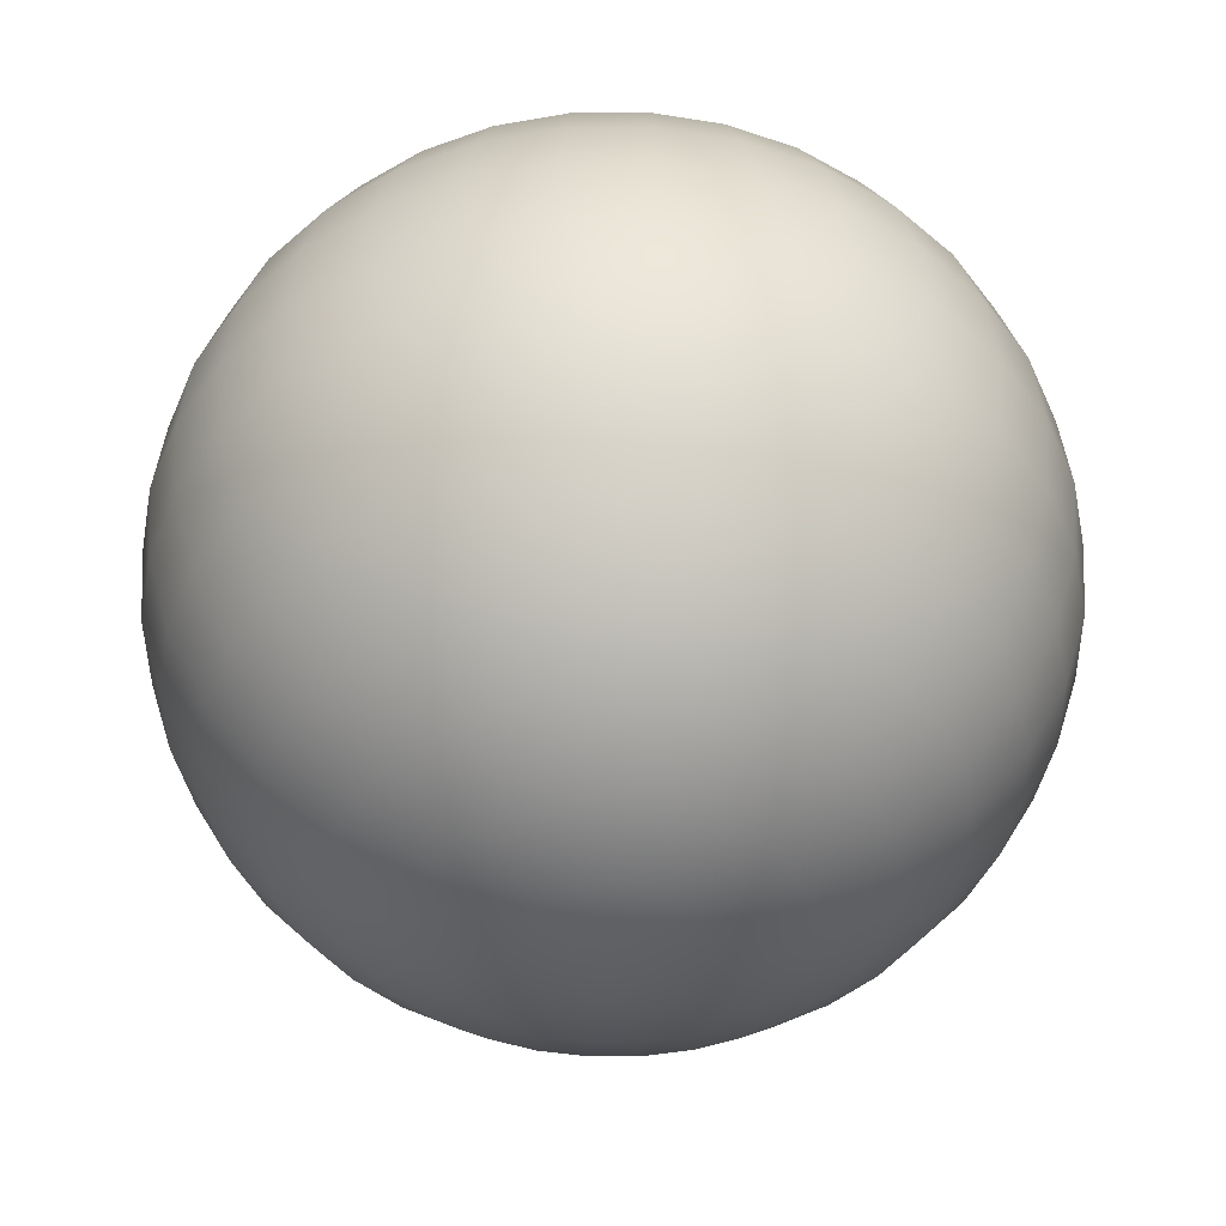
<metadata>
{"format":"obj","ext":"obj","renderer":"f3d","projection":"perspective","resolution":1024,"background":"white","views":[{"elev":-44.1,"azim":-50.1,"up":"+Z"}]}
</metadata>
<code>
o Eye_Sphere.002
v 0.0695 0.3494 0.5332
v 0.08846 0.4447 0.4534
v 0.104 0.5229 0.3563
v 0.1156 0.581 0.2454
v 0.1227 0.6168 0.1251
v 0.1251 0.6289 0
v 0.1227 0.6168 -0.1251
v 0.1156 0.581 -0.2454
v 0.104 0.5229 -0.3563
v 0.08846 0.4447 -0.4534
v 0.0695 0.3494 -0.5332
v 0.04787 0.2407 -0.5924
v 0.02441 0.1227 -0.6289
v 0.1363 0.3291 0.5332
v 0.1735 0.4189 0.4534
v 0.204 0.4926 0.3563
v 0.2267 0.5473 0.2454
v 0.2407 0.581 0.1251
v 0.2454 0.5924 0
v 0.2407 0.581 -0.1251
v 0.2267 0.5473 -0.2454
v 0.204 0.4926 -0.3563
v 0.1735 0.4189 -0.4534
v 0.1363 0.3291 -0.5332
v 0.09391 0.2267 -0.5924
v 0.04787 0.1156 -0.6289
v 0.1979 0.2962 0.5332
v 0.2519 0.377 0.4534
v 0.2962 0.4433 0.3563
v 0.3291 0.4926 0.2454
v 0.3494 0.5229 0.1251
v 0.3563 0.5332 0
v 0.3494 0.5229 -0.1251
v 0.3291 0.4926 -0.2454
v 0.2962 0.4433 -0.3563
v 0.2519 0.377 -0.4534
v 0.1979 0.2962 -0.5332
v 0.1363 0.204 -0.5924
v 0.0695 0.104 -0.6289
v 0.2519 0.2519 0.5332
v 0.3206 0.3206 0.4534
v 0.377 0.377 0.3563
v 0.4189 0.4189 0.2454
v 0.4447 0.4447 0.1251
v 0.4534 0.4534 0
v 0.4447 0.4447 -0.1251
v 0.4189 0.4189 -0.2454
v 0.377 0.377 -0.3563
v 0.3206 0.3206 -0.4534
v 0.2519 0.2519 -0.5332
v 0.1735 0.1735 -0.5924
v 0.08846 0.08846 -0.6289
v 0.2962 0.1979 0.5332
v 0.377 0.2519 0.4534
v 0.4433 0.2962 0.3563
v 0.4926 0.3291 0.2454
v 0.5229 0.3494 0.1251
v 0.5332 0.3563 0
v 0.5229 0.3494 -0.1251
v 0.4926 0.3291 -0.2454
v 0.4433 0.2962 -0.3563
v 0.377 0.2519 -0.4534
v 0.2962 0.1979 -0.5332
v 0.204 0.1363 -0.5924
v 0.104 0.0695 -0.6289
v 0 -0 -0.6412
v 0.3291 0.1363 0.5332
v 0.4189 0.1735 0.4534
v 0.4926 0.204 0.3563
v 0.5473 0.2267 0.2454
v 0.581 0.2407 0.1251
v 0.5924 0.2454 0
v 0.581 0.2407 -0.1251
v 0.5473 0.2267 -0.2454
v 0.4926 0.204 -0.3563
v 0.4189 0.1735 -0.4534
v 0.3291 0.1363 -0.5332
v 0.2267 0.09391 -0.5924
v 0.1156 0.04787 -0.6289
v 0.3494 0.0695 0.5332
v 0.4447 0.08846 0.4534
v 0.5229 0.104 0.3563
v 0.581 0.1156 0.2454
v 0.6168 0.1227 0.1251
v 0.6289 0.1251 0
v 0.6168 0.1227 -0.1251
v 0.581 0.1156 -0.2454
v 0.5229 0.104 -0.3563
v 0.4447 0.08846 -0.4534
v 0.3494 0.0695 -0.5332
v 0.2407 0.04787 -0.5924
v 0.1227 0.02441 -0.6289
v 0.3563 -0 0.5332
v 0.4534 -0 0.4534
v 0.5332 -0 0.3563
v 0.5924 -0 0.2454
v 0.6289 -0 0.1251
v 0.6412 -0 0
v 0.6289 -0 -0.1251
v 0.5924 -0 -0.2454
v 0.5332 -0 -0.3563
v 0.4534 -0 -0.4534
v 0.3563 -0 -0.5332
v 0.2454 -0 -0.5924
v 0.1251 -0 -0.6289
v 0.3494 -0.0695 0.5332
v 0.4447 -0.08846 0.4534
v 0.5229 -0.104 0.3563
v 0.581 -0.1156 0.2454
v 0.6168 -0.1227 0.1251
v 0.6289 -0.1251 0
v 0.6168 -0.1227 -0.1251
v 0.581 -0.1156 -0.2454
v 0.5229 -0.104 -0.3563
v 0.4447 -0.08846 -0.4534
v 0.3494 -0.0695 -0.5332
v 0.2407 -0.04787 -0.5924
v 0.1227 -0.02441 -0.6289
v 0.3291 -0.1363 0.5332
v 0.4189 -0.1735 0.4534
v 0.4926 -0.204 0.3563
v 0.5473 -0.2267 0.2454
v 0.581 -0.2407 0.1251
v 0.5924 -0.2454 0
v 0.581 -0.2407 -0.1251
v 0.5473 -0.2267 -0.2454
v 0.4926 -0.204 -0.3563
v 0.4189 -0.1735 -0.4534
v 0.3291 -0.1363 -0.5332
v 0.2267 -0.09391 -0.5924
v 0.1156 -0.04787 -0.6289
v 0.2962 -0.1979 0.5332
v 0.377 -0.2519 0.4534
v 0.4433 -0.2962 0.3563
v 0.4926 -0.3291 0.2454
v 0.5229 -0.3494 0.1251
v 0.5332 -0.3563 0
v 0.5229 -0.3494 -0.1251
v 0.4926 -0.3291 -0.2454
v 0.4433 -0.2962 -0.3563
v 0.377 -0.2519 -0.4534
v 0.2962 -0.1979 -0.5332
v 0.204 -0.1363 -0.5924
v 0.104 -0.0695 -0.6289
v 0.2519 -0.2519 0.5332
v 0.3206 -0.3206 0.4534
v 0.377 -0.377 0.3563
v 0.4189 -0.4189 0.2454
v 0.4447 -0.4447 0.1251
v 0.4534 -0.4534 0
v 0.4447 -0.4447 -0.1251
v 0.4189 -0.4189 -0.2454
v 0.377 -0.377 -0.3563
v 0.3206 -0.3206 -0.4534
v 0.2519 -0.2519 -0.5332
v 0.1735 -0.1735 -0.5924
v 0.08846 -0.08846 -0.6289
v 0.1979 -0.2962 0.5332
v 0.2519 -0.377 0.4534
v 0.2962 -0.4433 0.3563
v 0.3291 -0.4926 0.2454
v 0.3494 -0.5229 0.1251
v 0.3563 -0.5332 0
v 0.3494 -0.5229 -0.1251
v 0.3291 -0.4926 -0.2454
v 0.2962 -0.4433 -0.3563
v 0.2519 -0.377 -0.4534
v 0.1979 -0.2962 -0.5332
v 0.1363 -0.204 -0.5924
v 0.0695 -0.104 -0.6289
v 0.1363 -0.3291 0.5332
v 0.1735 -0.4189 0.4534
v 0.204 -0.4926 0.3563
v 0.2267 -0.5473 0.2454
v 0.2407 -0.581 0.1251
v 0.2454 -0.5924 0
v 0.2407 -0.581 -0.1251
v 0.2267 -0.5473 -0.2454
v 0.204 -0.4926 -0.3563
v 0.1735 -0.4189 -0.4534
v 0.1363 -0.3291 -0.5332
v 0.09391 -0.2267 -0.5924
v 0.04787 -0.1156 -0.6289
v 0.0695 -0.3494 0.5332
v 0.08846 -0.4447 0.4534
v 0.104 -0.5229 0.3563
v 0.1156 -0.581 0.2454
v 0.1227 -0.6168 0.1251
v 0.1251 -0.6289 0
v 0.1227 -0.6168 -0.1251
v 0.1156 -0.581 -0.2454
v 0.104 -0.5229 -0.3563
v 0.08846 -0.4447 -0.4534
v 0.0695 -0.3494 -0.5332
v 0.04787 -0.2407 -0.5924
v 0.02441 -0.1227 -0.6289
v 0 -0.3563 0.5332
v -0 -0.4534 0.4534
v -0 -0.5332 0.3563
v 0 -0.5924 0.2454
v -0 -0.6289 0.1251
v -0 -0.6412 0
v -0 -0.6289 -0.1251
v 0 -0.5924 -0.2454
v -0 -0.5332 -0.3563
v -0 -0.4534 -0.4534
v -0 -0.3563 -0.5332
v 0 -0.2454 -0.5924
v 0 -0.1251 -0.6289
v -0.0695 -0.3494 0.5332
v -0.08846 -0.4447 0.4534
v -0.104 -0.5229 0.3563
v -0.1156 -0.581 0.2454
v -0.1227 -0.6168 0.1251
v -0.1251 -0.6289 0
v -0.1227 -0.6168 -0.1251
v -0.1156 -0.581 -0.2454
v -0.104 -0.5229 -0.3563
v -0.08846 -0.4447 -0.4534
v -0.0695 -0.3494 -0.5332
v -0.04787 -0.2407 -0.5924
v -0.02441 -0.1227 -0.6289
v -0.1363 -0.3291 0.5332
v -0.1735 -0.4189 0.4534
v -0.204 -0.4926 0.3563
v -0.2267 -0.5473 0.2454
v -0.2407 -0.581 0.1251
v -0.2454 -0.5924 0
v -0.2407 -0.581 -0.1251
v -0.2267 -0.5473 -0.2454
v -0.204 -0.4926 -0.3563
v -0.1735 -0.4189 -0.4534
v -0.1363 -0.3291 -0.5332
v -0.09391 -0.2267 -0.5924
v -0.04787 -0.1156 -0.6289
v -0.1979 -0.2962 0.5332
v -0.2519 -0.377 0.4534
v -0.2962 -0.4433 0.3563
v -0.3291 -0.4926 0.2454
v -0.3494 -0.5229 0.1251
v -0.3563 -0.5332 0
v -0.3494 -0.5229 -0.1251
v -0.3291 -0.4926 -0.2454
v -0.2962 -0.4433 -0.3563
v -0.2519 -0.377 -0.4534
v -0.1979 -0.2962 -0.5332
v -0.1363 -0.204 -0.5924
v -0.0695 -0.104 -0.6289
v -0.2519 -0.2519 0.5332
v -0.3206 -0.3206 0.4534
v -0.377 -0.377 0.3563
v -0.4189 -0.4189 0.2454
v -0.4447 -0.4447 0.1251
v -0.4534 -0.4534 0
v -0.4447 -0.4447 -0.1251
v -0.4189 -0.4189 -0.2454
v -0.377 -0.377 -0.3563
v -0.3206 -0.3206 -0.4534
v -0.2519 -0.2519 -0.5332
v -0.1735 -0.1735 -0.5924
v -0.08846 -0.08846 -0.6289
v -0.2962 -0.1979 0.5332
v -0.377 -0.2519 0.4534
v -0.4433 -0.2962 0.3563
v -0.4926 -0.3291 0.2454
v -0.5229 -0.3494 0.1251
v -0.5332 -0.3563 0
v -0.5229 -0.3494 -0.1251
v -0.4926 -0.3291 -0.2454
v -0.4433 -0.2962 -0.3563
v -0.377 -0.2519 -0.4534
v -0.2962 -0.1979 -0.5332
v -0.204 -0.1363 -0.5924
v -0.104 -0.0695 -0.6289
v -0.3291 -0.1363 0.5332
v -0.4189 -0.1735 0.4534
v -0.4926 -0.204 0.3563
v -0.5473 -0.2267 0.2454
v -0.581 -0.2407 0.1251
v -0.5924 -0.2454 0
v -0.581 -0.2407 -0.1251
v -0.5473 -0.2267 -0.2454
v -0.4926 -0.204 -0.3563
v -0.4189 -0.1735 -0.4534
v -0.3291 -0.1363 -0.5332
v -0.2267 -0.09391 -0.5924
v -0.1156 -0.04787 -0.6289
v -0.3494 -0.0695 0.5332
v -0.4447 -0.08846 0.4534
v -0.5229 -0.104 0.3563
v -0.581 -0.1156 0.2454
v -0.6168 -0.1227 0.1251
v -0.6289 -0.1251 0
v -0.6168 -0.1227 -0.1251
v -0.581 -0.1156 -0.2454
v -0.5229 -0.104 -0.3563
v -0.4447 -0.08846 -0.4534
v -0.3494 -0.0695 -0.5332
v -0.2407 -0.04787 -0.5924
v -0.1227 -0.02441 -0.6289
v -0.3563 -0 0.5332
v -0.4534 -0 0.4534
v -0.5332 -0 0.3563
v -0.5924 -0 0.2454
v -0.6289 -0 0.1251
v -0.6412 -0 0
v -0.6289 -0 -0.1251
v -0.5924 -0 -0.2454
v -0.5332 -0 -0.3563
v -0.4534 -0 -0.4534
v -0.3563 -0 -0.5332
v -0.2454 -0 -0.5924
v -0.1251 -0 -0.6289
v -0.3494 0.0695 0.5332
v -0.4447 0.08846 0.4534
v -0.5229 0.104 0.3563
v -0.581 0.1156 0.2454
v -0.6168 0.1227 0.1251
v -0.6289 0.1251 0
v -0.6168 0.1227 -0.1251
v -0.581 0.1156 -0.2454
v -0.5229 0.104 -0.3563
v -0.4447 0.08846 -0.4534
v -0.3494 0.0695 -0.5332
v -0.2407 0.04787 -0.5924
v -0.1227 0.02441 -0.6289
v -0.3291 0.1363 0.5332
v -0.4189 0.1735 0.4534
v -0.4926 0.204 0.3563
v -0.5473 0.2267 0.2454
v -0.581 0.2407 0.1251
v -0.5924 0.2454 0
v -0.581 0.2407 -0.1251
v -0.5473 0.2267 -0.2454
v -0.4926 0.204 -0.3563
v -0.4189 0.1735 -0.4534
v -0.3291 0.1363 -0.5332
v -0.2267 0.09391 -0.5924
v -0.1156 0.04787 -0.6289
v -0.2962 0.1979 0.5332
v -0.377 0.2519 0.4534
v -0.4433 0.2962 0.3563
v -0.4926 0.3291 0.2454
v -0.5229 0.3494 0.1251
v -0.5332 0.3563 0
v -0.5229 0.3494 -0.1251
v -0.4926 0.3291 -0.2454
v -0.4433 0.2962 -0.3563
v -0.377 0.2519 -0.4534
v -0.2962 0.1979 -0.5332
v -0.204 0.1363 -0.5924
v -0.104 0.0695 -0.6289
v -0.2519 0.2519 0.5332
v -0.3206 0.3206 0.4534
v -0.377 0.377 0.3563
v -0.4189 0.4189 0.2454
v -0.4447 0.4447 0.1251
v -0.4534 0.4534 0
v -0.4447 0.4447 -0.1251
v -0.4189 0.4189 -0.2454
v -0.377 0.377 -0.3563
v -0.3206 0.3206 -0.4534
v -0.2519 0.2519 -0.5332
v -0.1735 0.1735 -0.5924
v -0.08846 0.08846 -0.6289
v -0.1979 0.2962 0.5332
v -0.2519 0.377 0.4534
v -0.2962 0.4433 0.3563
v -0.3291 0.4926 0.2454
v -0.3494 0.5229 0.1251
v -0.3563 0.5332 0
v -0.3494 0.5229 -0.1251
v -0.3291 0.4926 -0.2454
v -0.2962 0.4433 -0.3563
v -0.2519 0.377 -0.4534
v -0.1979 0.2962 -0.5332
v -0.1363 0.204 -0.5924
v -0.0695 0.104 -0.6289
v -0.1363 0.3291 0.5332
v -0.1735 0.4189 0.4534
v -0.204 0.4926 0.3563
v -0.2267 0.5473 0.2454
v -0.2407 0.581 0.1251
v -0.2454 0.5924 0
v -0.2407 0.581 -0.1251
v -0.2267 0.5473 -0.2454
v -0.204 0.4926 -0.3563
v -0.1735 0.4189 -0.4534
v -0.1363 0.3291 -0.5332
v -0.09391 0.2267 -0.5924
v -0.04787 0.1156 -0.6289
v -0.0695 0.3494 0.5332
v -0.08846 0.4447 0.4534
v -0.104 0.5229 0.3563
v -0.1156 0.581 0.2454
v -0.1227 0.6168 0.1251
v -0.1251 0.6289 0
v -0.1227 0.6168 -0.1251
v -0.1156 0.581 -0.2454
v -0.104 0.5229 -0.3563
v -0.08846 0.4447 -0.4534
v -0.0695 0.3494 -0.5332
v -0.04787 0.2407 -0.5924
v -0.02441 0.1227 -0.6289
v 0 0.3563 0.5332
v 0 0.4534 0.4534
v 0 0.5332 0.3563
v 0 0.5924 0.2454
v 0 0.6289 0.1251
v 0 0.6412 0
v 0 0.6289 -0.1251
v 0 0.5924 -0.2454
v 0 0.5332 -0.3563
v 0 0.4534 -0.4534
v 0 0.3563 -0.5332
v 0 0.2454 -0.5924
v 0 0.1251 -0.6289
f 66 417 13
f 411 410 6
f 412 411 8
f 413 412 9
f 406 405 1
f 414 413 10
f 407 406 2
f 415 414 11
f 408 407 3
f 416 415 12
f 409 408 4
f 417 416 13
f 410 409 5
f 13 12 25
f 6 5 18
f 66 13 26
f 7 6 19
f 8 7 20
f 9 8 21
f 2 1 14
f 10 9 22
f 3 2 15
f 11 10 23
f 4 3 16
f 12 11 24
f 5 4 17
f 15 14 27
f 23 22 35
f 16 15 28
f 24 23 36
f 17 16 29
f 25 24 37
f 18 17 30
f 26 25 38
f 19 18 31
f 66 26 39
f 20 19 32
f 21 20 33
f 22 21 34
f 32 31 44
f 66 39 52
f 33 32 45
f 34 33 46
f 35 34 47
f 28 27 40
f 36 35 48
f 29 28 41
f 37 36 49
f 30 29 42
f 38 37 50
f 31 30 43
f 39 38 51
f 49 48 61
f 42 41 54
f 50 49 62
f 43 42 55
f 51 50 63
f 44 43 56
f 52 51 64
f 45 44 57
f 66 52 65
f 46 45 58
f 47 46 59
f 48 47 60
f 41 40 53
f 66 65 79
f 59 58 72
f 60 59 74
f 61 60 74
f 54 53 67
f 62 61 75
f 55 54 68
f 63 62 76
f 56 55 70
f 64 63 77
f 57 56 70
f 65 64 78
f 58 57 71
f 69 68 81
f 77 76 89
f 70 69 83
f 78 77 90
f 71 70 83
f 79 78 91
f 72 71 84
f 66 79 92
f 73 72 85
f 74 73 87
f 75 74 87
f 68 67 80
f 76 75 88
f 86 85 98
f 87 86 100
f 88 87 100
f 81 80 93
f 89 88 101
f 82 81 94
f 90 89 102
f 83 82 95
f 91 90 103
f 84 83 96
f 92 91 104
f 85 84 97
f 66 92 105
f 103 102 115
f 96 95 108
f 104 103 116
f 97 96 109
f 105 104 117
f 98 97 110
f 66 105 118
f 99 98 111
f 100 99 113
f 101 100 113
f 94 93 106
f 102 101 114
f 95 94 107
f 113 112 126
f 114 113 126
f 107 106 119
f 115 114 127
f 108 107 120
f 116 115 128
f 109 108 121
f 117 116 129
f 110 109 122
f 118 117 130
f 111 110 123
f 66 118 131
f 112 111 124
f 130 129 142
f 123 122 135
f 131 130 143
f 124 123 136
f 66 131 144
f 125 124 137
f 126 125 139
f 127 126 139
f 120 119 132
f 128 127 140
f 121 120 133
f 129 128 141
f 122 121 135
f 140 139 152
f 133 132 145
f 141 140 153
f 134 133 146
f 142 141 154
f 135 134 148
f 143 142 155
f 136 135 148
f 144 143 156
f 137 136 149
f 66 144 157
f 138 137 150
f 139 138 152
f 149 148 161
f 157 156 169
f 150 149 162
f 66 157 170
f 151 150 163
f 152 151 165
f 153 152 165
f 146 145 158
f 154 153 166
f 147 146 159
f 155 154 167
f 148 147 161
f 156 155 168
f 166 165 178
f 159 158 171
f 167 166 179
f 160 159 172
f 168 167 180
f 161 160 174
f 169 168 181
f 162 161 174
f 170 169 182
f 163 162 175
f 66 170 183
f 164 163 176
f 165 164 178
f 183 182 195
f 176 175 188
f 66 183 196
f 177 176 189
f 178 177 191
f 179 178 191
f 172 171 184
f 180 179 192
f 173 172 185
f 181 180 193
f 174 173 187
f 182 181 194
f 175 174 187
f 185 184 197
f 193 192 205
f 186 185 198
f 194 193 206
f 187 186 200
f 195 194 207
f 188 187 200
f 196 195 208
f 189 188 201
f 66 196 209
f 190 189 202
f 191 190 204
f 192 191 204
f 202 201 215
f 66 209 222
f 203 202 216
f 204 203 216
f 205 204 218
f 198 197 211
f 206 205 219
f 199 198 212
f 207 206 220
f 200 199 212
f 208 207 221
f 201 200 214
f 209 208 222
f 219 218 232
f 212 211 225
f 220 219 233
f 213 212 225
f 221 220 234
f 214 213 227
f 222 221 235
f 215 214 228
f 66 222 235
f 216 215 229
f 217 216 229
f 218 217 231
f 211 210 224
f 66 235 248
f 229 228 242
f 230 229 242
f 231 230 244
f 224 223 237
f 232 231 245
f 225 224 238
f 233 232 246
f 226 225 238
f 234 233 247
f 227 226 240
f 235 234 248
f 228 227 241
f 246 245 259
f 239 238 251
f 247 246 260
f 240 239 253
f 248 247 261
f 241 240 254
f 66 248 261
f 242 241 255
f 243 242 255
f 244 243 257
f 237 236 250
f 245 244 258
f 238 237 251
f 256 255 268
f 257 256 270
f 250 249 263
f 258 257 270
f 251 250 264
f 259 258 272
f 252 251 264
f 260 259 273
f 253 252 266
f 261 260 274
f 254 253 267
f 66 261 274
f 255 254 268
f 265 264 277
f 273 272 286
f 266 265 279
f 274 273 287
f 267 266 280
f 66 274 287
f 268 267 281
f 269 268 281
f 270 269 283
f 263 262 276
f 271 270 284
f 264 263 277
f 272 271 285
f 282 281 294
f 283 282 296
f 276 275 289
f 284 283 297
f 277 276 290
f 285 284 298
f 278 277 290
f 286 285 299
f 279 278 292
f 287 286 300
f 280 279 293
f 66 287 300
f 281 280 294
f 299 298 312
f 292 291 305
f 300 299 313
f 293 292 306
f 66 300 313
f 294 293 307
f 295 294 307
f 296 295 309
f 289 288 302
f 297 296 310
f 290 289 303
f 298 297 311
f 291 290 303
f 309 308 322
f 302 301 315
f 310 309 323
f 303 302 316
f 311 310 324
f 304 303 316
f 312 311 325
f 305 304 318
f 313 312 326
f 306 305 319
f 66 313 326
f 307 306 320
f 308 307 320
f 318 317 331
f 326 325 339
f 319 318 332
f 66 326 339
f 320 319 333
f 321 320 333
f 322 321 335
f 315 314 328
f 323 322 336
f 316 315 329
f 324 323 337
f 317 316 329
f 325 324 338
f 335 334 348
f 328 327 341
f 336 335 349
f 329 328 342
f 337 336 350
f 330 329 342
f 338 337 351
f 331 330 344
f 339 338 352
f 332 331 345
f 66 339 352
f 333 332 346
f 334 333 346
f 352 351 365
f 345 344 358
f 66 352 365
f 346 345 359
f 347 346 359
f 348 347 361
f 341 340 354
f 349 348 361
f 342 341 355
f 350 349 363
f 343 342 355
f 351 350 364
f 344 343 357
f 362 361 374
f 355 354 368
f 363 362 376
f 356 355 368
f 364 363 377
f 357 356 370
f 365 364 378
f 358 357 371
f 66 365 378
f 359 358 372
f 360 359 372
f 361 360 374
f 354 353 367
f 66 378 391
f 372 371 385
f 373 372 385
f 374 373 387
f 367 366 380
f 375 374 388
f 368 367 381
f 376 375 389
f 369 368 381
f 377 376 390
f 370 369 383
f 378 377 391
f 371 370 384
f 381 380 394
f 389 388 402
f 382 381 394
f 390 389 403
f 383 382 396
f 391 390 404
f 384 383 397
f 66 391 404
f 385 384 398
f 386 385 398
f 387 386 400
f 380 379 393
f 388 387 401
f 398 397 411
f 399 398 411
f 400 399 413
f 393 392 406
f 401 400 414
f 394 393 407
f 402 401 415
f 395 394 407
f 403 402 416
f 396 395 409
f 404 403 417
f 397 396 410
f 66 404 417
f 7 411 6
f 411 7 8
f 412 8 9
f 2 406 1
f 413 9 10
f 3 407 2
f 414 10 11
f 4 408 3
f 415 11 12
f 5 409 4
f 416 12 13
f 6 410 5
f 26 13 25
f 19 6 18
f 20 7 19
f 21 8 20
f 22 9 21
f 15 2 14
f 23 10 22
f 16 3 15
f 24 11 23
f 17 4 16
f 25 12 24
f 18 5 17
f 28 15 27
f 36 23 35
f 29 16 28
f 37 24 36
f 30 17 29
f 38 25 37
f 31 18 30
f 39 26 38
f 32 19 31
f 33 20 32
f 34 21 33
f 35 22 34
f 45 32 44
f 46 33 45
f 47 34 46
f 48 35 47
f 41 28 40
f 49 36 48
f 42 29 41
f 50 37 49
f 43 30 42
f 51 38 50
f 44 31 43
f 52 39 51
f 62 49 61
f 55 42 54
f 63 50 62
f 56 43 55
f 64 51 63
f 57 44 56
f 65 52 64
f 58 45 57
f 59 46 58
f 60 47 59
f 61 48 60
f 54 41 53
f 73 59 72
f 59 73 74
f 75 61 74
f 68 54 67
f 76 62 75
f 69 55 68
f 77 63 76
f 55 69 70
f 78 64 77
f 71 57 70
f 79 65 78
f 72 58 71
f 82 69 81
f 90 77 89
f 69 82 83
f 91 78 90
f 84 71 83
f 92 79 91
f 85 72 84
f 86 73 85
f 73 86 87
f 88 75 87
f 81 68 80
f 89 76 88
f 99 86 98
f 86 99 100
f 101 88 100
f 94 81 93
f 102 89 101
f 95 82 94
f 103 90 102
f 96 83 95
f 104 91 103
f 97 84 96
f 105 92 104
f 98 85 97
f 116 103 115
f 109 96 108
f 117 104 116
f 110 97 109
f 118 105 117
f 111 98 110
f 112 99 111
f 99 112 113
f 114 101 113
f 107 94 106
f 115 102 114
f 108 95 107
f 112 125 126
f 127 114 126
f 120 107 119
f 128 115 127
f 121 108 120
f 129 116 128
f 122 109 121
f 130 117 129
f 123 110 122
f 131 118 130
f 124 111 123
f 125 112 124
f 143 130 142
f 136 123 135
f 144 131 143
f 137 124 136
f 138 125 137
f 125 138 139
f 140 127 139
f 133 120 132
f 141 128 140
f 134 121 133
f 142 129 141
f 121 134 135
f 153 140 152
f 146 133 145
f 154 141 153
f 147 134 146
f 155 142 154
f 134 147 148
f 156 143 155
f 149 136 148
f 157 144 156
f 150 137 149
f 151 138 150
f 138 151 152
f 162 149 161
f 170 157 169
f 163 150 162
f 164 151 163
f 151 164 165
f 166 153 165
f 159 146 158
f 167 154 166
f 160 147 159
f 168 155 167
f 147 160 161
f 169 156 168
f 179 166 178
f 172 159 171
f 180 167 179
f 173 160 172
f 181 168 180
f 160 173 174
f 182 169 181
f 175 162 174
f 183 170 182
f 176 163 175
f 177 164 176
f 164 177 178
f 196 183 195
f 189 176 188
f 190 177 189
f 177 190 191
f 192 179 191
f 185 172 184
f 193 180 192
f 186 173 185
f 194 181 193
f 173 186 187
f 195 182 194
f 188 175 187
f 198 185 197
f 206 193 205
f 199 186 198
f 207 194 206
f 186 199 200
f 208 195 207
f 201 188 200
f 209 196 208
f 202 189 201
f 203 190 202
f 190 203 204
f 205 192 204
f 201 214 215
f 202 215 216
f 217 204 216
f 204 217 218
f 197 210 211
f 205 218 219
f 198 211 212
f 206 219 220
f 213 200 212
f 207 220 221
f 200 213 214
f 208 221 222
f 218 231 232
f 211 224 225
f 219 232 233
f 226 213 225
f 220 233 234
f 213 226 227
f 221 234 235
f 214 227 228
f 215 228 229
f 230 217 229
f 217 230 231
f 210 223 224
f 228 241 242
f 243 230 242
f 230 243 244
f 223 236 237
f 231 244 245
f 224 237 238
f 232 245 246
f 239 226 238
f 233 246 247
f 226 239 240
f 234 247 248
f 227 240 241
f 245 258 259
f 252 239 251
f 246 259 260
f 239 252 253
f 247 260 261
f 240 253 254
f 241 254 255
f 256 243 255
f 243 256 257
f 236 249 250
f 244 257 258
f 237 250 251
f 269 256 268
f 256 269 270
f 249 262 263
f 271 258 270
f 250 263 264
f 258 271 272
f 265 252 264
f 259 272 273
f 252 265 266
f 260 273 274
f 253 266 267
f 254 267 268
f 278 265 277
f 272 285 286
f 265 278 279
f 273 286 287
f 266 279 280
f 267 280 281
f 282 269 281
f 269 282 283
f 262 275 276
f 270 283 284
f 263 276 277
f 271 284 285
f 295 282 294
f 282 295 296
f 275 288 289
f 283 296 297
f 276 289 290
f 284 297 298
f 291 278 290
f 285 298 299
f 278 291 292
f 286 299 300
f 279 292 293
f 280 293 294
f 298 311 312
f 291 304 305
f 299 312 313
f 292 305 306
f 293 306 307
f 308 295 307
f 295 308 309
f 288 301 302
f 296 309 310
f 289 302 303
f 297 310 311
f 304 291 303
f 308 321 322
f 301 314 315
f 309 322 323
f 302 315 316
f 310 323 324
f 317 304 316
f 311 324 325
f 304 317 318
f 312 325 326
f 305 318 319
f 306 319 320
f 321 308 320
f 317 330 331
f 325 338 339
f 318 331 332
f 319 332 333
f 334 321 333
f 321 334 335
f 314 327 328
f 322 335 336
f 315 328 329
f 323 336 337
f 330 317 329
f 324 337 338
f 334 347 348
f 327 340 341
f 335 348 349
f 328 341 342
f 336 349 350
f 343 330 342
f 337 350 351
f 330 343 344
f 338 351 352
f 331 344 345
f 332 345 346
f 347 334 346
f 351 364 365
f 344 357 358
f 345 358 359
f 360 347 359
f 347 360 361
f 340 353 354
f 362 349 361
f 341 354 355
f 349 362 363
f 356 343 355
f 350 363 364
f 343 356 357
f 375 362 374
f 354 367 368
f 362 375 376
f 369 356 368
f 363 376 377
f 356 369 370
f 364 377 378
f 357 370 371
f 358 371 372
f 373 360 372
f 360 373 374
f 353 366 367
f 371 384 385
f 386 373 385
f 373 386 387
f 366 379 380
f 374 387 388
f 367 380 381
f 375 388 389
f 382 369 381
f 376 389 390
f 369 382 383
f 377 390 391
f 370 383 384
f 380 393 394
f 388 401 402
f 395 382 394
f 389 402 403
f 382 395 396
f 390 403 404
f 383 396 397
f 384 397 398
f 399 386 398
f 386 399 400
f 379 392 393
f 387 400 401
f 397 410 411
f 412 399 411
f 399 412 413
f 392 405 406
f 400 413 414
f 393 406 407
f 401 414 415
f 408 395 407
f 402 415 416
f 395 408 409
f 403 416 417
f 396 409 410

</code>
